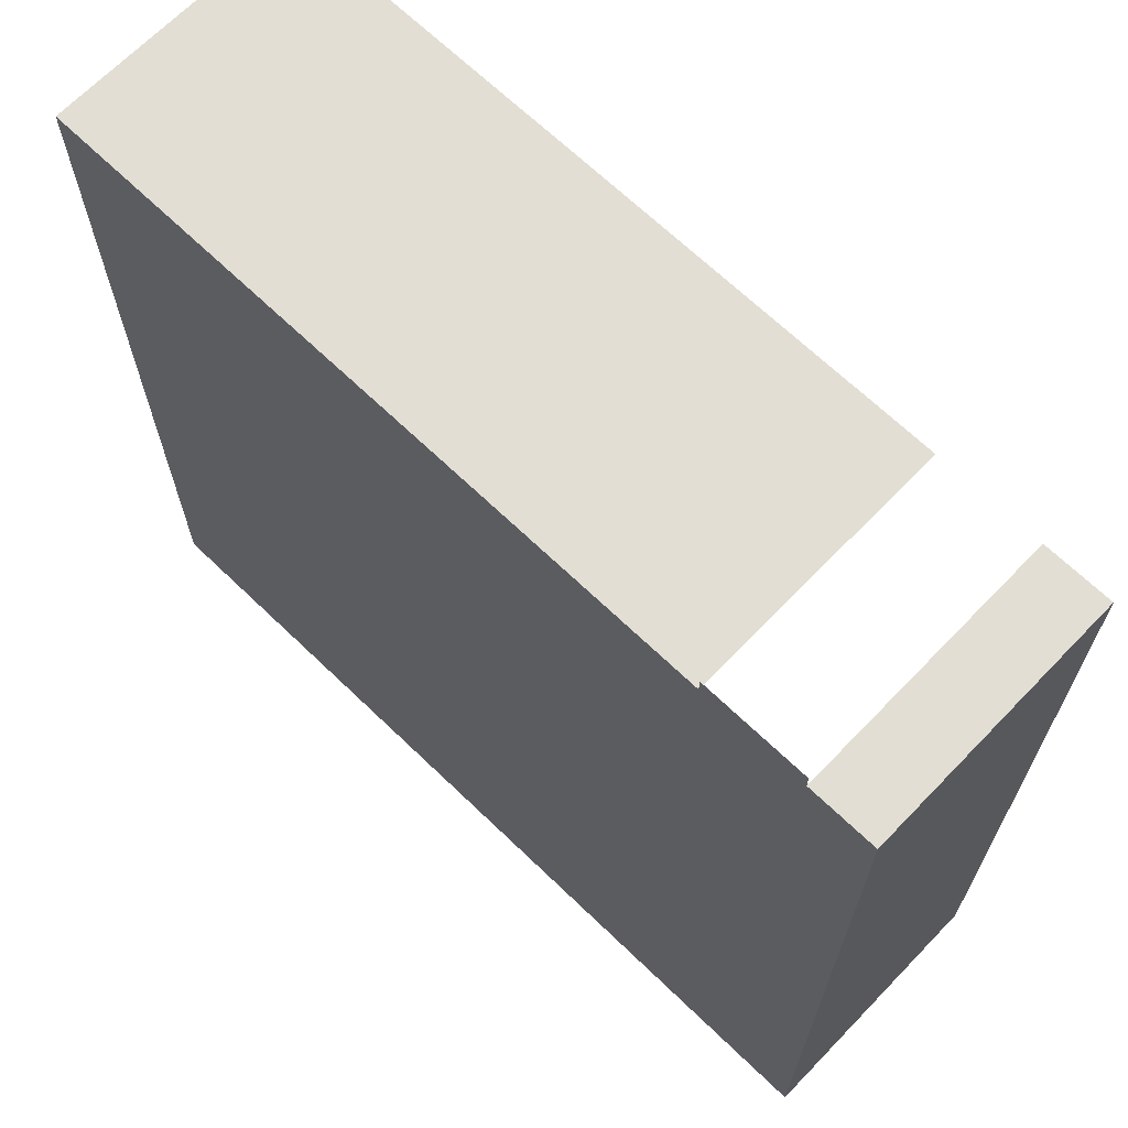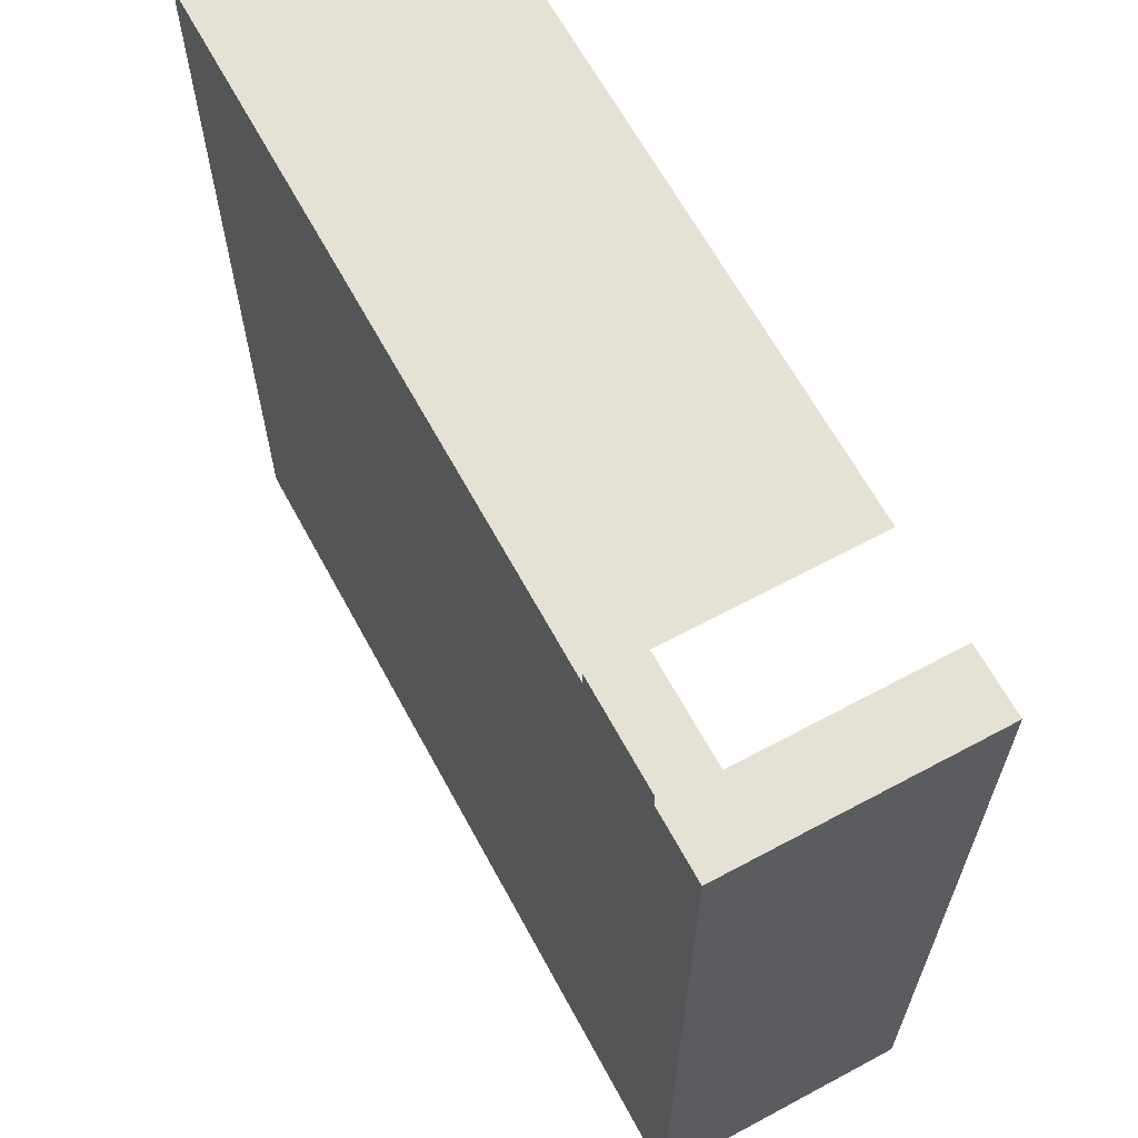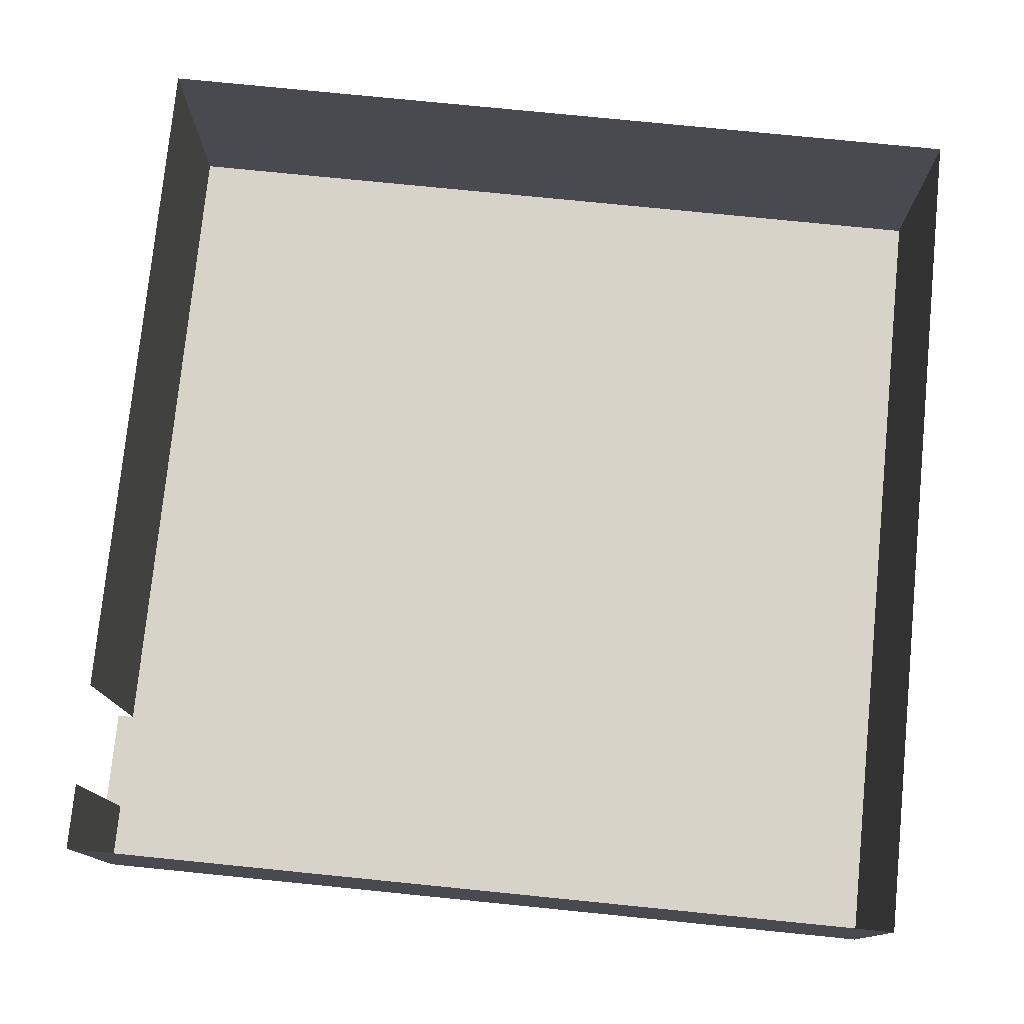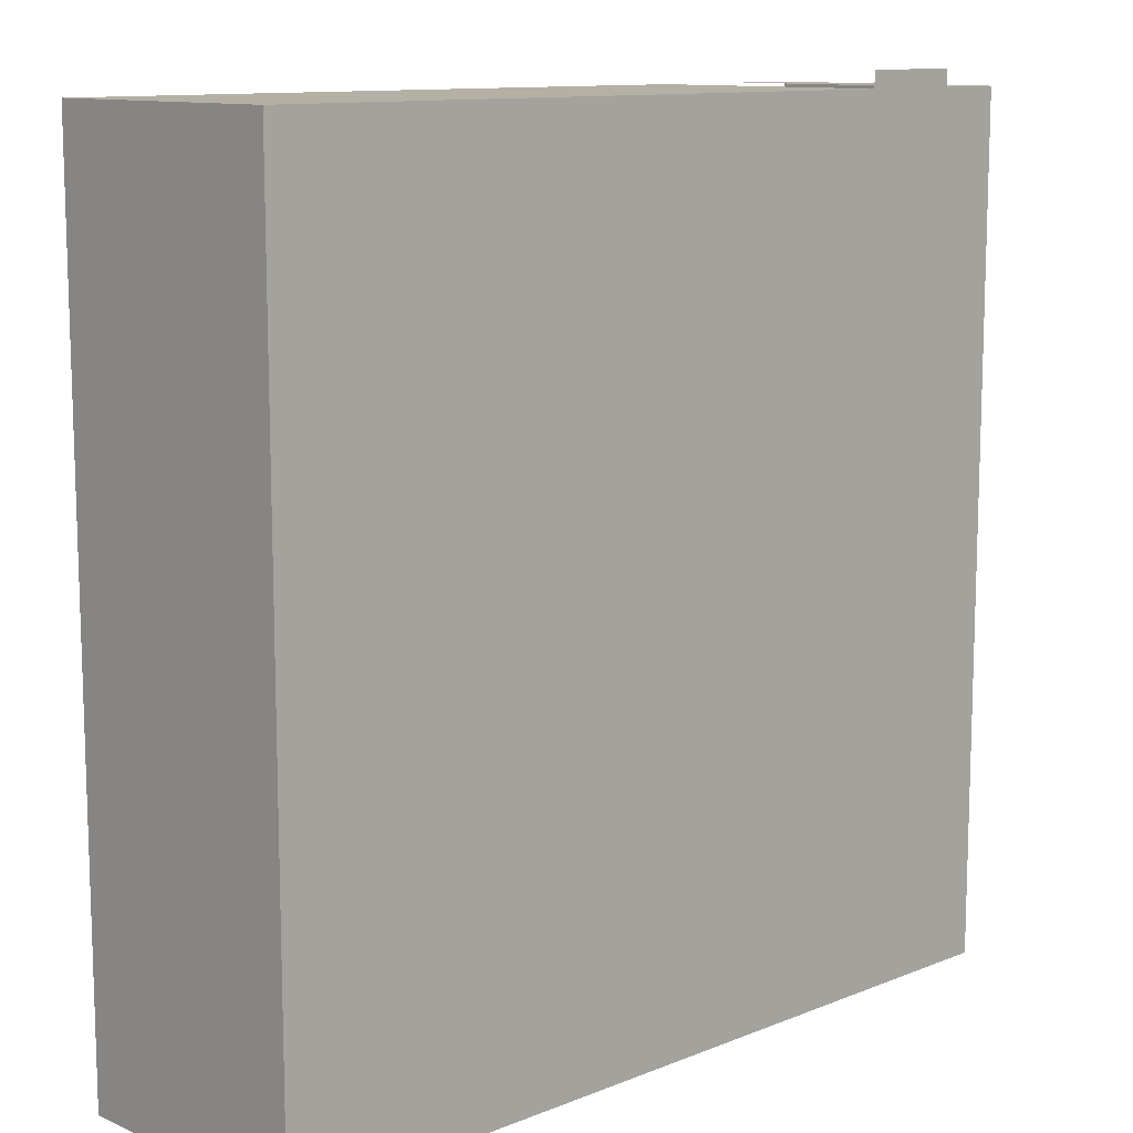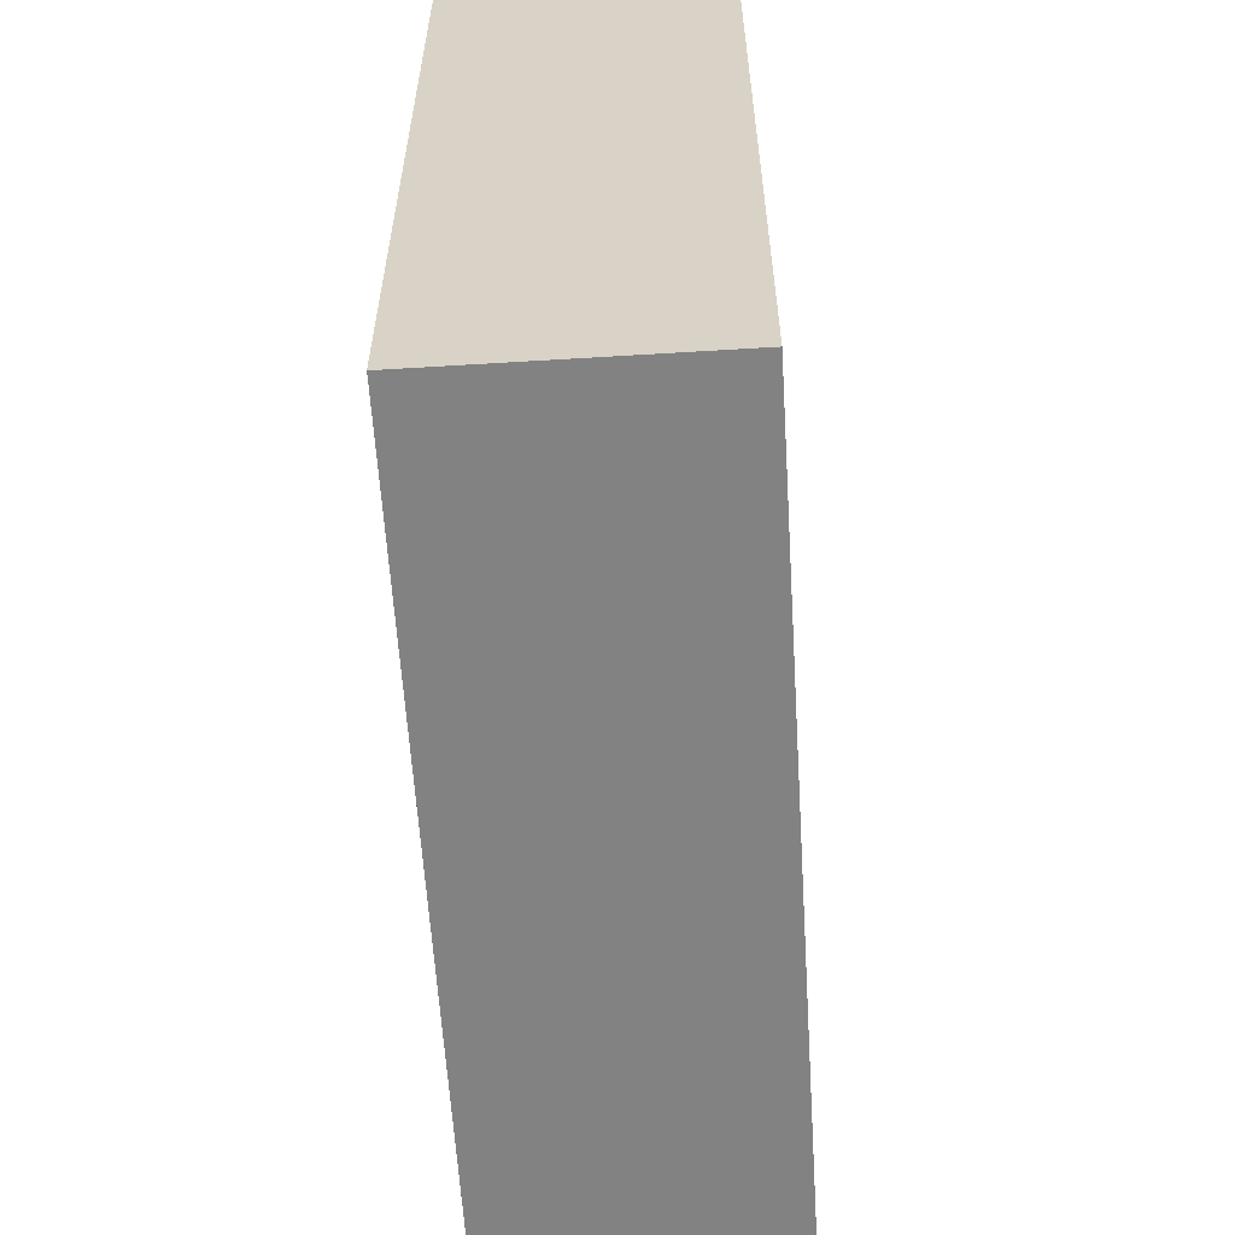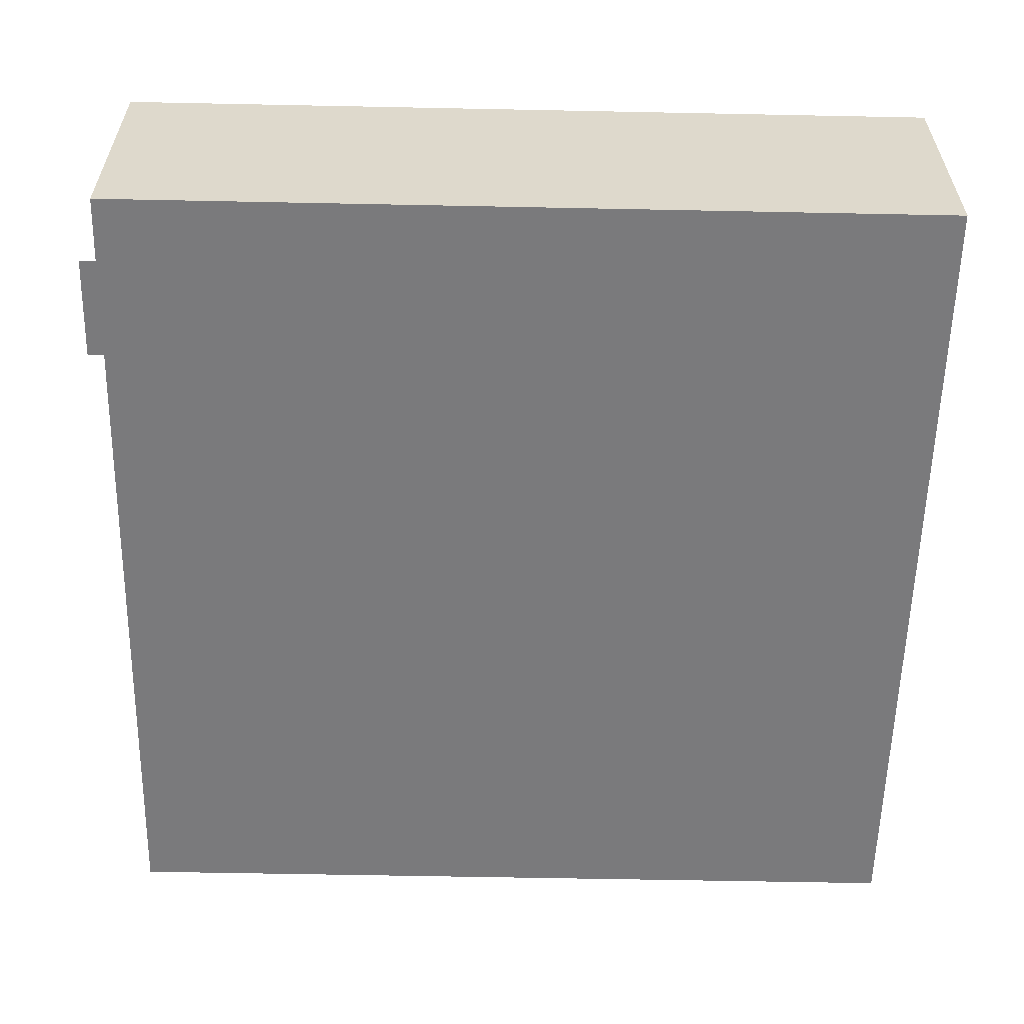
<metadata>
{"format":"obj","ext":"obj","renderer":"f3d","projection":"perspective","resolution":1024,"background":"white","views":[{"elev":67.3,"azim":44.0,"up":"+Z"},{"elev":64.5,"azim":61.6,"up":"+Z"},{"elev":77.1,"azim":95.7,"up":"+Y"},{"elev":11.4,"azim":-44.0,"up":"+Z"},{"elev":-60.7,"azim":93.6,"up":"+Z"},{"elev":-58.2,"azim":88.8,"up":"+Y"}]}
</metadata>
<code>
o 3206_004
v -3.593 10.19 -1.465
v -2.526 10.19 -1.465
v -3.593 10.19 -1.637
v -2.526 10.19 -1.637
v -3.593 10.19 -10.4
v -2.526 10.19 -10.4
v -10.65 10.19 -1.637
v -10.65 10.19 -10.4
v -1.841 10.19 -1.637
v -1.841 10.19 -10.4
v -3.593 12.84 -1.637
v -2.526 12.84 -1.637
v -3.593 12.84 -10.4
v -2.526 12.84 -10.4
v -10.65 12.84 -1.637
v -10.65 12.84 -10.4
v -1.841 12.84 -1.637
v -1.841 12.84 -10.4
f 1 2 4 3
f 3 4 6 5
f 3 5 8 7
f 6 4 9 10
f 10 9 17 18
f 6 10 18 14
f 9 4 12 17
f 5 6 14 13
f 7 8 16 15
f 3 7 15 11
f 8 5 13 16

</code>
